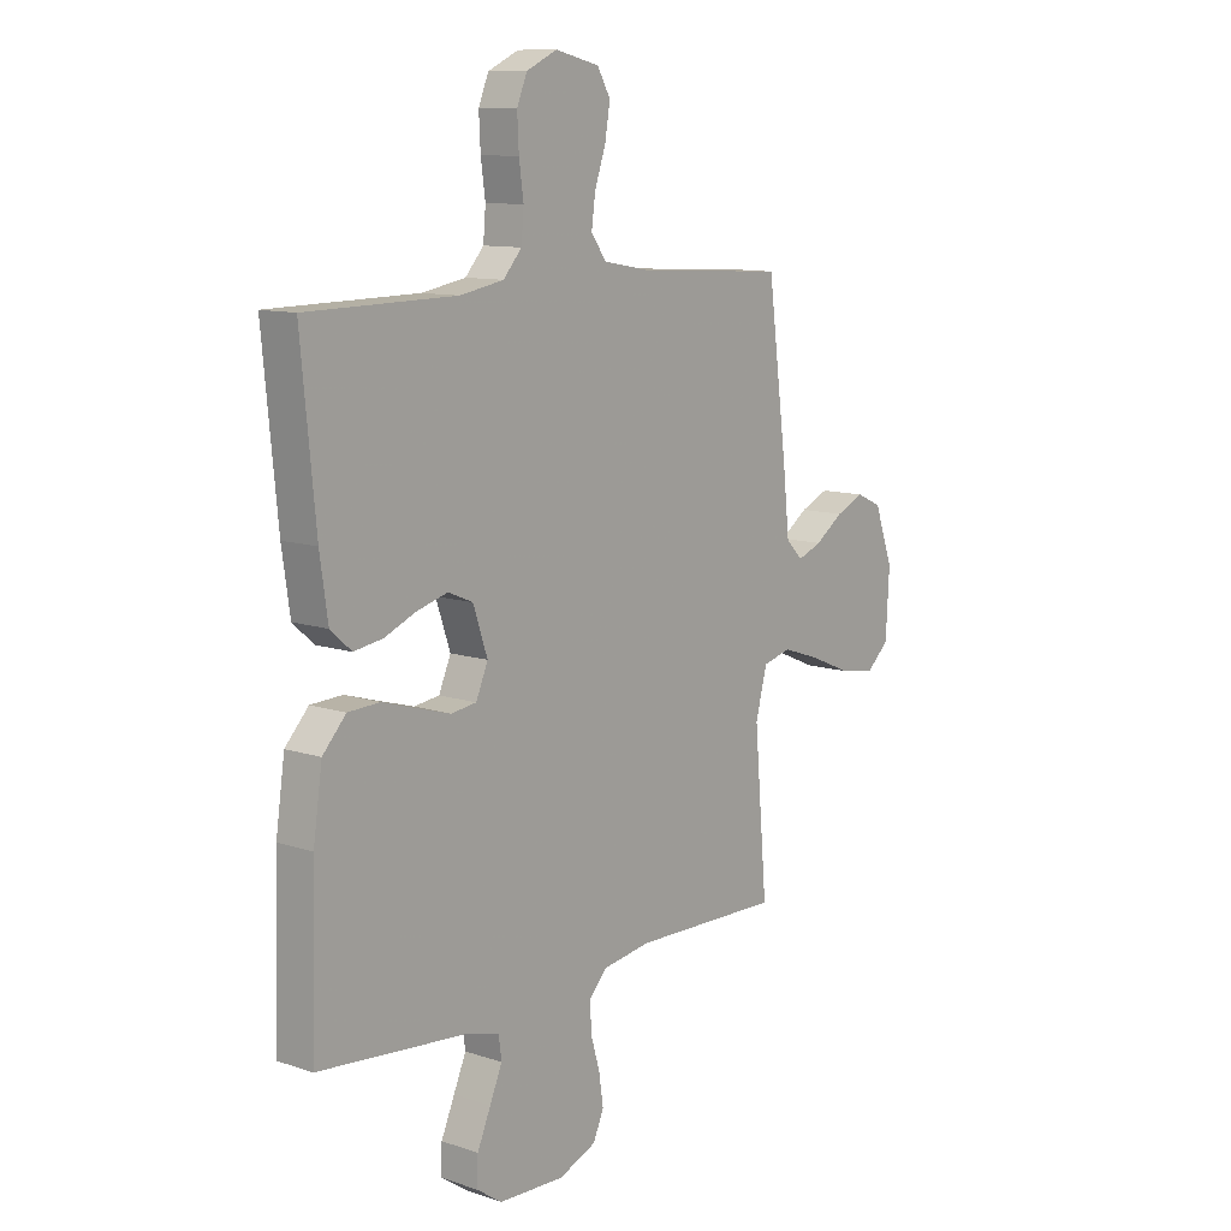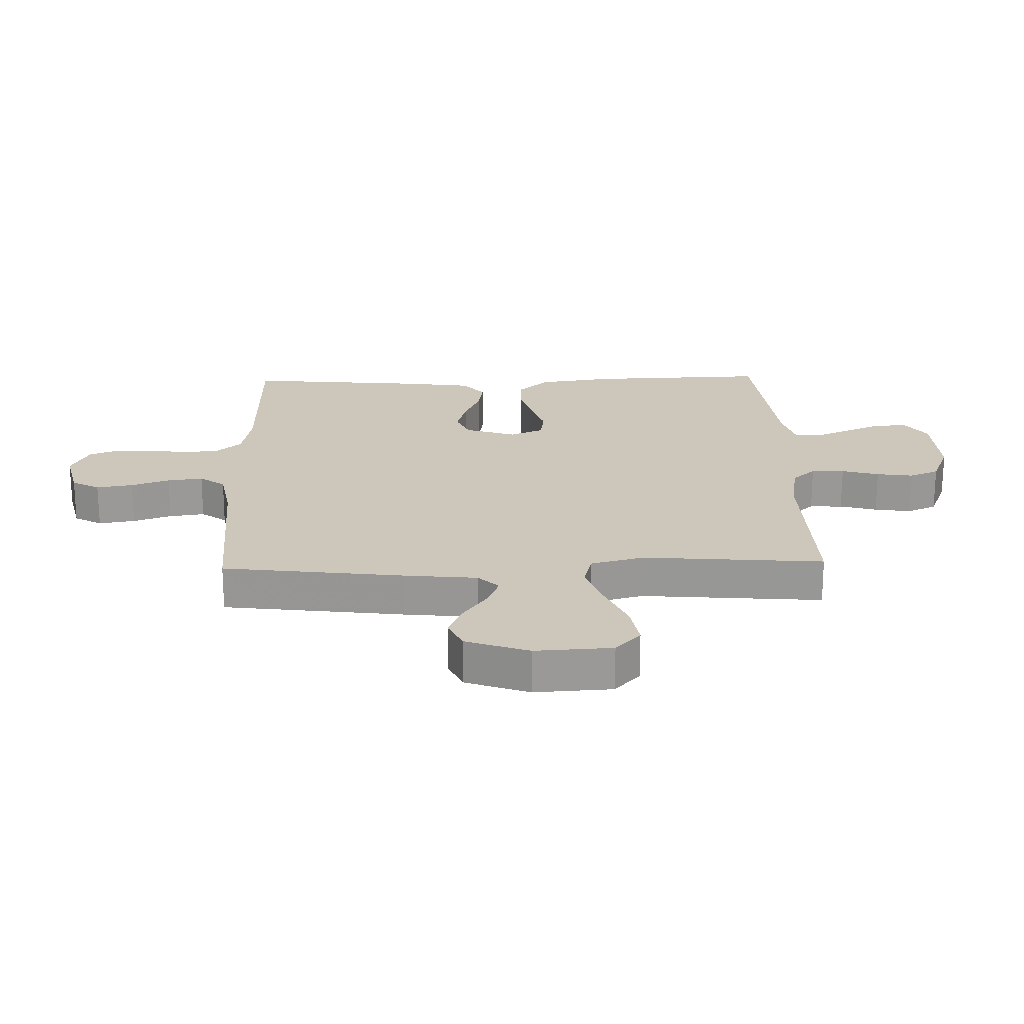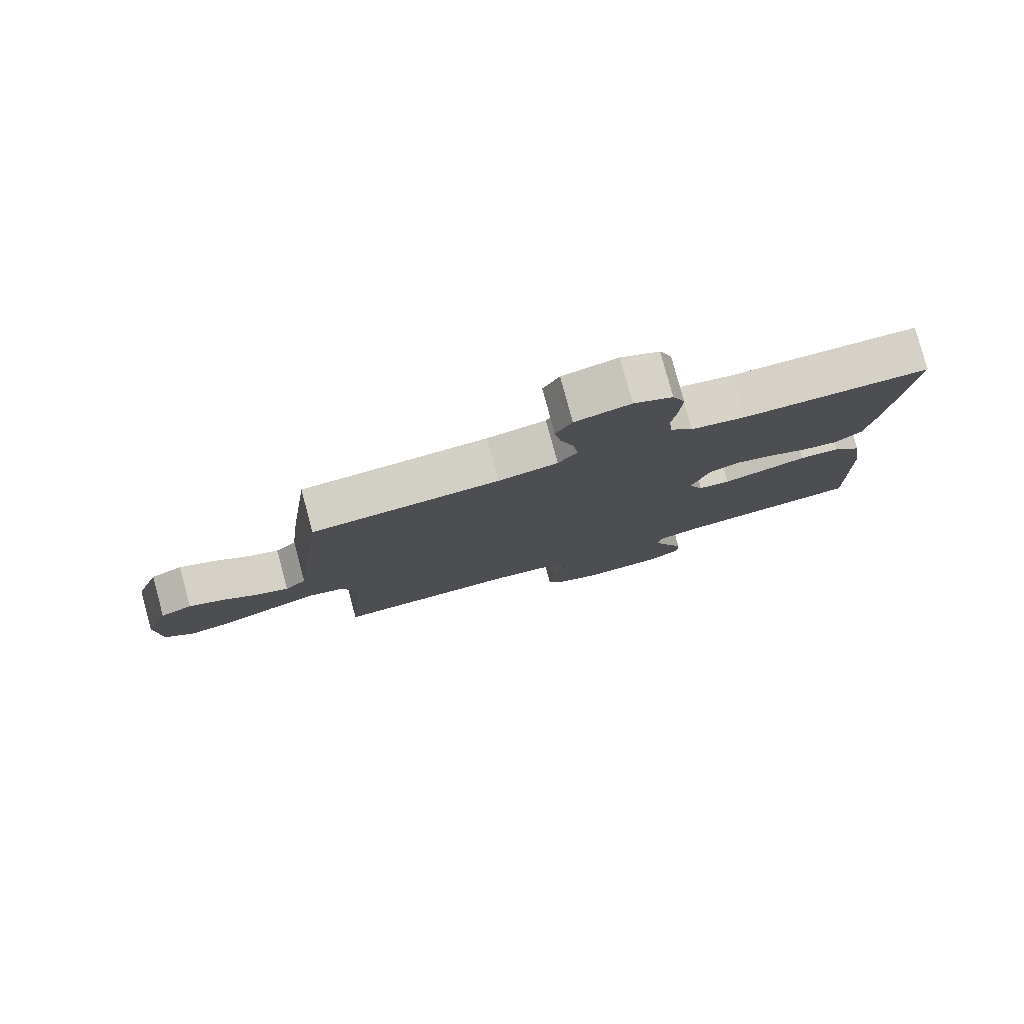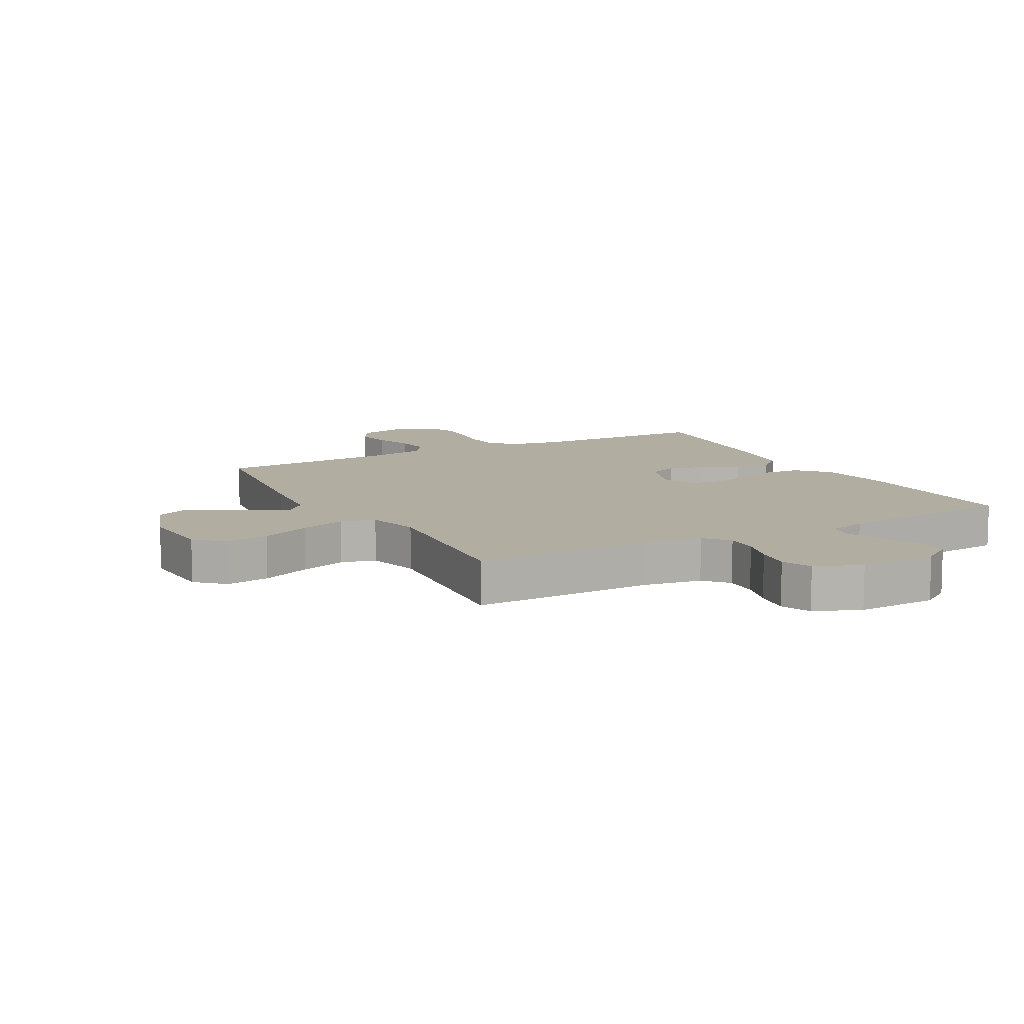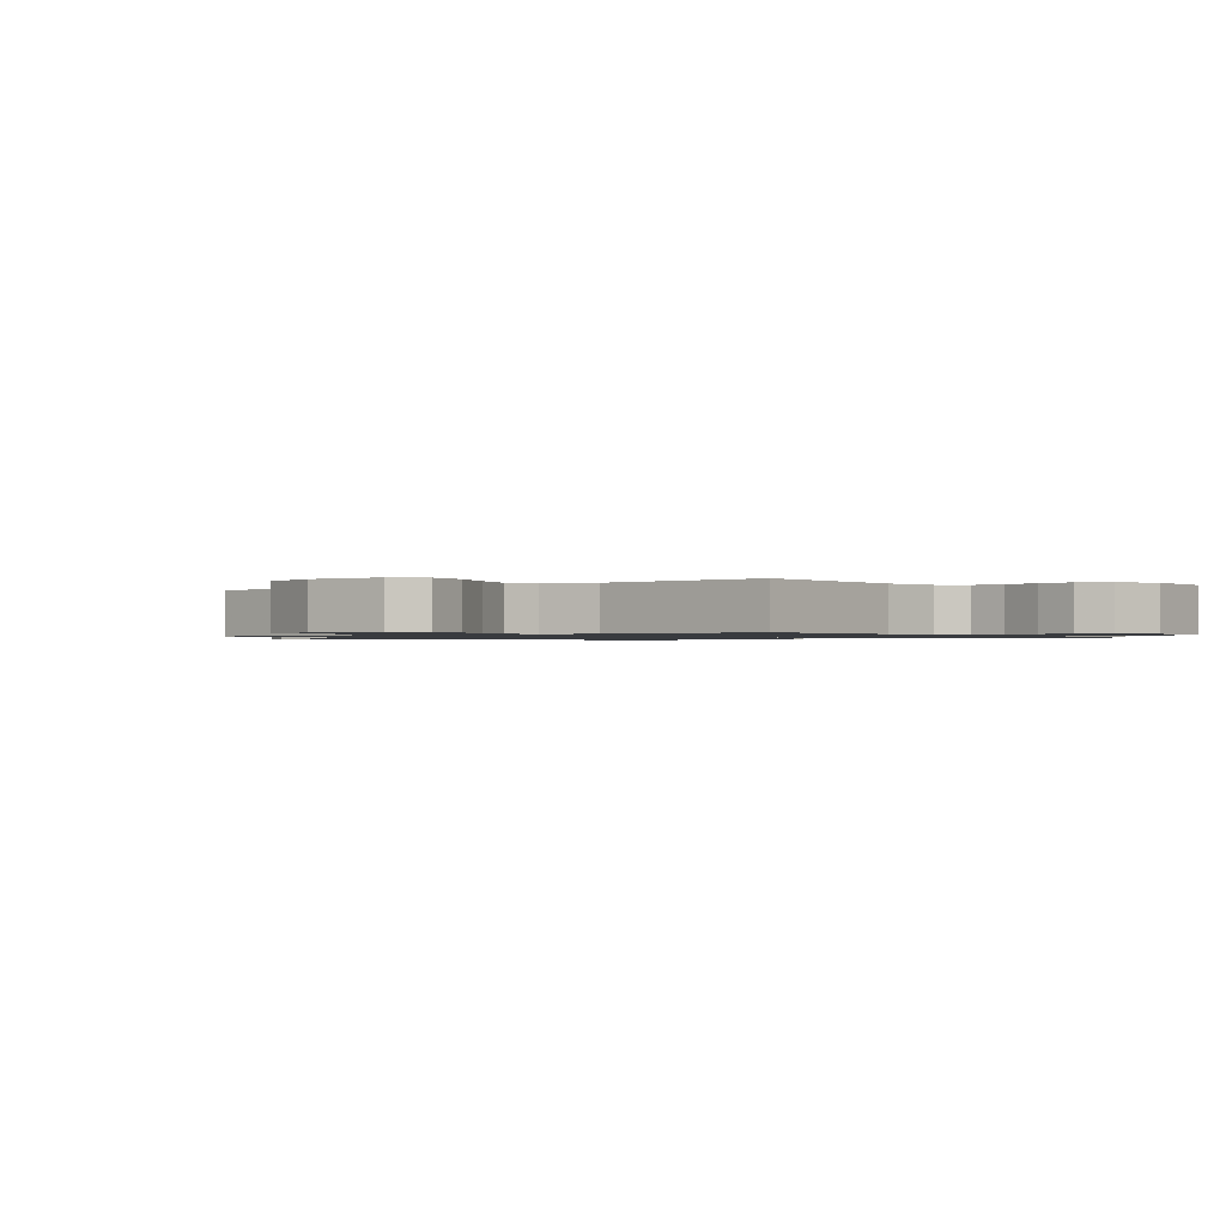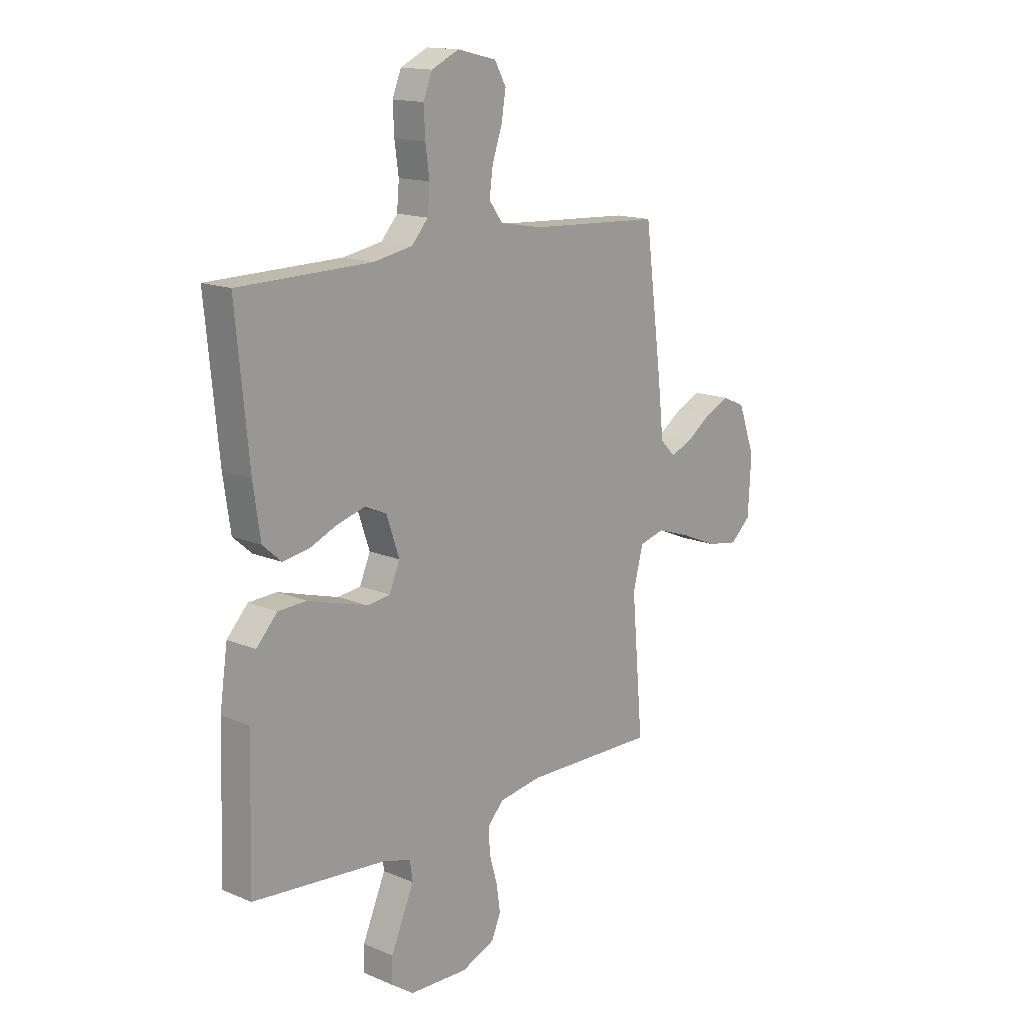
<metadata>
{"format":"obj","ext":"obj","renderer":"f3d","projection":"perspective","resolution":1024,"background":"white","views":[{"elev":10.9,"azim":-50.5,"up":"+Z"},{"elev":21.4,"azim":88.3,"up":"+Y"},{"elev":79.8,"azim":164.9,"up":"+Z"},{"elev":10.4,"azim":151.6,"up":"+Y"},{"elev":-1.0,"azim":127.5,"up":"+Y"},{"elev":15.2,"azim":-48.1,"up":"+Z"}]}
</metadata>
<code>
v 0.5 0.07 0.5
v 0.539 0.07 0.2
v 0.552 0.07 0.078
v 0.586 0.07 0.044
v 0.635 0.07 0.063
v 0.692 0.07 0.103
v 0.749 0.07 0.128
v 0.8 0.07 0.105
v 0.838 0.07 0
v 0.831 0.07 -0.128
v 0.785 0.07 -0.17
v 0.713 0.07 -0.158
v 0.631 0.07 -0.123
v 0.554 0.07 -0.097
v 0.497 0.07 -0.112
v 0.474 0.07 -0.2
v 0.5 0.07 -0.5
v 0.2 0.07 -0.494
v 0.103 0.07 -0.509
v 0.068 0.07 -0.548
v 0.07 0.07 -0.603
v 0.088 0.07 -0.665
v 0.097 0.07 -0.726
v 0.076 0.07 -0.775
v 0 0.07 -0.806
v -0.132 0.07 -0.801
v -0.183 0.07 -0.766
v -0.181 0.07 -0.711
v -0.154 0.07 -0.648
v -0.129 0.07 -0.59
v -0.135 0.07 -0.546
v -0.2 0.07 -0.528
v -0.5 0.07 -0.5
v -0.491 0.07 -0.2
v -0.473 0.07 -0.077
v -0.426 0.07 -0.026
v -0.362 0.07 -0.023
v -0.292 0.07 -0.044
v -0.226 0.07 -0.063
v -0.175 0.07 -0.056
v -0.151 0.07 0
v -0.18 0.07 0.085
v -0.229 0.07 0.106
v -0.291 0.07 0.089
v -0.355 0.07 0.062
v -0.413 0.07 0.053
v -0.455 0.07 0.09
v -0.471 0.07 0.2
v -0.5 0.07 0.5
v -0.2 0.07 0.504
v -0.112 0.07 0.52
v -0.075 0.07 0.562
v -0.07 0.07 0.62
v -0.079 0.07 0.685
v -0.082 0.07 0.748
v -0.062 0.07 0.798
v 0 0.07 0.827
v 0.088 0.07 0.806
v 0.114 0.07 0.76
v 0.104 0.07 0.699
v 0.082 0.07 0.635
v 0.074 0.07 0.576
v 0.105 0.07 0.534
v 0.2 0.07 0.517
v 0.5 0 0.5
v 0.539 0 0.2
v 0.552 0 0.078
v 0.586 0 0.044
v 0.635 0 0.063
v 0.692 0 0.103
v 0.749 0 0.128
v 0.8 0 0.105
v 0.838 0 0
v 0.831 0 -0.128
v 0.785 0 -0.17
v 0.713 0 -0.158
v 0.631 0 -0.123
v 0.554 0 -0.097
v 0.497 0 -0.112
v 0.474 0 -0.2
v 0.5 0 -0.5
v 0.2 0 -0.494
v 0.103 0 -0.509
v 0.068 0 -0.548
v 0.07 0 -0.603
v 0.088 0 -0.665
v 0.097 0 -0.726
v 0.076 0 -0.775
v 0 0 -0.806
v -0.132 0 -0.801
v -0.183 0 -0.766
v -0.181 0 -0.711
v -0.154 0 -0.648
v -0.129 0 -0.59
v -0.135 0 -0.546
v -0.2 0 -0.528
v -0.5 0 -0.5
v -0.491 0 -0.2
v -0.473 0 -0.077
v -0.426 0 -0.026
v -0.362 0 -0.023
v -0.292 0 -0.044
v -0.226 0 -0.063
v -0.175 0 -0.056
v -0.151 0 0
v -0.18 0 0.085
v -0.229 0 0.106
v -0.291 0 0.089
v -0.355 0 0.062
v -0.413 0 0.053
v -0.455 0 0.09
v -0.471 0 0.2
v -0.5 0 0.5
v -0.2 0 0.504
v -0.112 0 0.52
v -0.075 0 0.562
v -0.07 0 0.62
v -0.079 0 0.685
v -0.082 0 0.748
v -0.062 0 0.798
v 0 0 0.827
v 0.088 0 0.806
v 0.114 0 0.76
v 0.104 0 0.699
v 0.082 0 0.635
v 0.074 0 0.576
v 0.105 0 0.534
v 0.2 0 0.517
f 59 60 61
f 58 59 61
f 57 58 61
f 56 57 61
f 55 56 61
f 54 55 61
f 53 54 61
f 52 53 61 62
f 51 52 62 63
f 48 49 50
f 47 48 50
f 46 47 50
f 45 46 50
f 44 45 50
f 51 63 64
f 50 51 64
f 44 50 64
f 43 44 64
f 36 37 38
f 35 36 38
f 34 35 38
f 33 34 38
f 32 33 38
f 31 32 38 39
f 28 29 30
f 27 28 30
f 26 27 30
f 25 26 30
f 24 25 30
f 23 24 30
f 22 23 30
f 21 22 30
f 20 21 30 31
f 31 39 40
f 20 31 40
f 19 20 40
f 16 17 18
f 19 40 41
f 18 19 41
f 16 18 41
f 15 16 41
f 11 12 13
f 10 11 13
f 9 10 13
f 8 9 13
f 7 8 13
f 6 7 13
f 5 6 13
f 4 5 13 14
f 1 2 3
f 64 1 3
f 43 64 3
f 42 43 3
f 15 41 42
f 14 15 42
f 4 14 42
f 3 4 42
f 125 124 123
f 125 123 122
f 125 122 121
f 125 121 120
f 125 120 119
f 125 119 118
f 125 118 117
f 126 125 117 116
f 127 126 116 115
f 114 113 112
f 114 112 111
f 114 111 110
f 114 110 109
f 114 109 108
f 128 127 115
f 128 115 114
f 128 114 108
f 128 108 107
f 102 101 100
f 102 100 99
f 102 99 98
f 102 98 97
f 102 97 96
f 103 102 96 95
f 94 93 92
f 94 92 91
f 94 91 90
f 94 90 89
f 94 89 88
f 94 88 87
f 94 87 86
f 94 86 85
f 95 94 85 84
f 104 103 95
f 104 95 84
f 104 84 83
f 82 81 80
f 105 104 83
f 105 83 82
f 105 82 80
f 105 80 79
f 77 76 75
f 77 75 74
f 77 74 73
f 77 73 72
f 77 72 71
f 77 71 70
f 77 70 69
f 78 77 69 68
f 67 66 65
f 67 65 128
f 67 128 107
f 67 107 106
f 106 105 79
f 106 79 78
f 106 78 68
f 106 68 67
f 1 65 66 2
f 2 66 67 3
f 3 67 68 4
f 4 68 69 5
f 5 69 70 6
f 6 70 71 7
f 7 71 72 8
f 8 72 73 9
f 9 73 74 10
f 10 74 75 11
f 11 75 76 12
f 12 76 77 13
f 13 77 78 14
f 14 78 79 15
f 15 79 80 16
f 16 80 81 17
f 17 81 82 18
f 18 82 83 19
f 19 83 84 20
f 20 84 85 21
f 21 85 86 22
f 22 86 87 23
f 23 87 88 24
f 24 88 89 25
f 25 89 90 26
f 26 90 91 27
f 27 91 92 28
f 28 92 93 29
f 29 93 94 30
f 30 94 95 31
f 31 95 96 32
f 32 96 97 33
f 33 97 98 34
f 34 98 99 35
f 35 99 100 36
f 36 100 101 37
f 37 101 102 38
f 38 102 103 39
f 39 103 104 40
f 40 104 105 41
f 41 105 106 42
f 42 106 107 43
f 43 107 108 44
f 44 108 109 45
f 45 109 110 46
f 46 110 111 47
f 47 111 112 48
f 48 112 113 49
f 49 113 114 50
f 50 114 115 51
f 51 115 116 52
f 52 116 117 53
f 53 117 118 54
f 54 118 119 55
f 55 119 120 56
f 56 120 121 57
f 57 121 122 58
f 58 122 123 59
f 59 123 124 60
f 60 124 125 61
f 61 125 126 62
f 62 126 127 63
f 63 127 128 64
f 64 128 65 1

</code>
